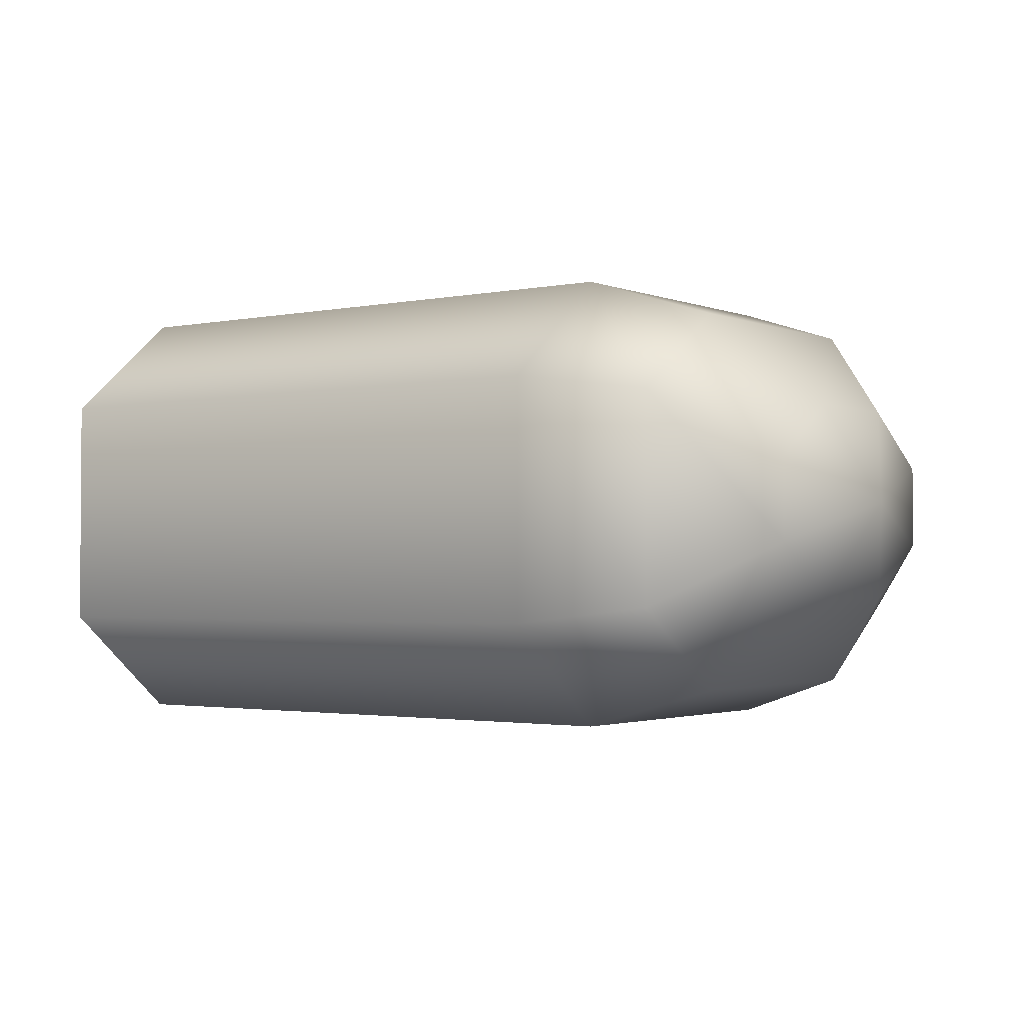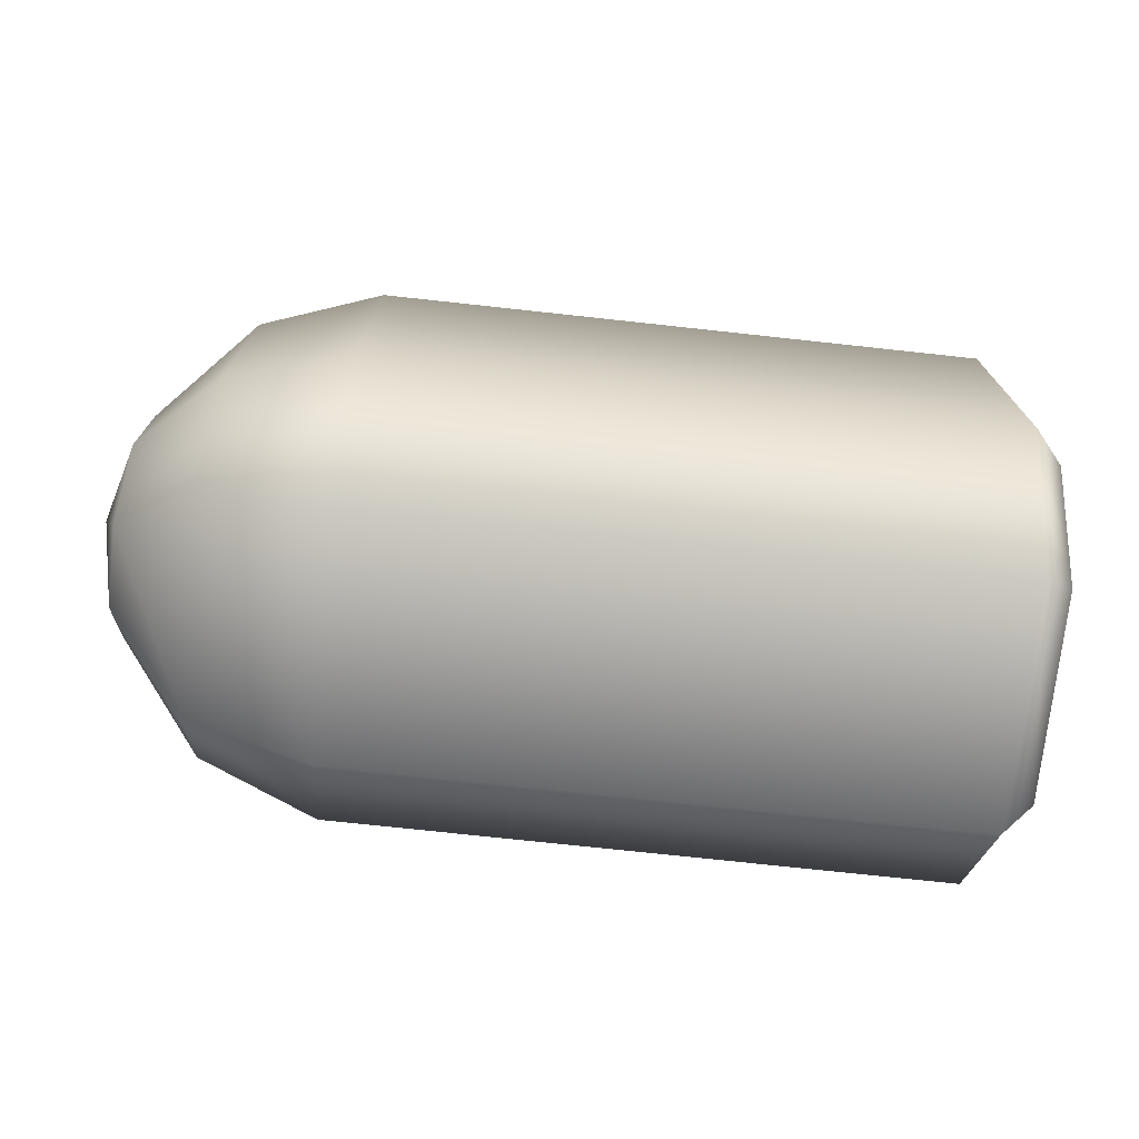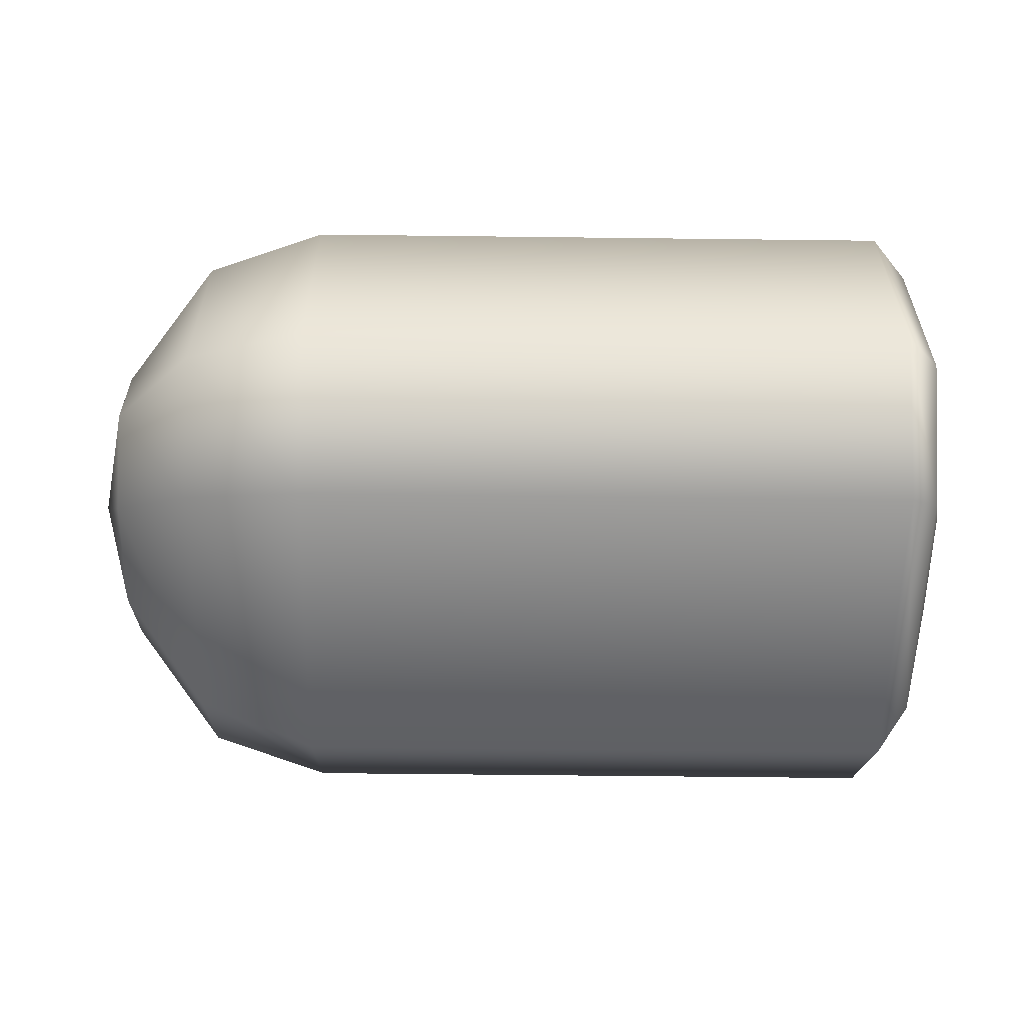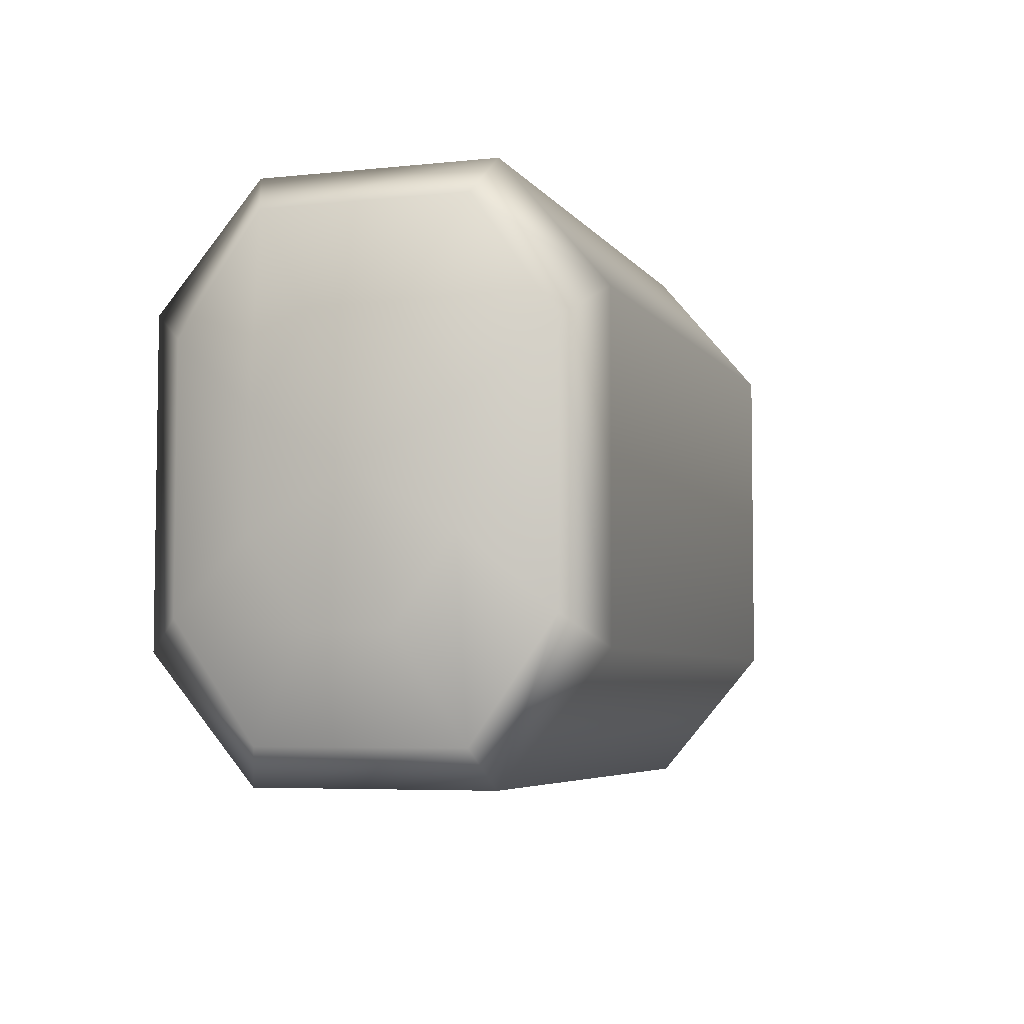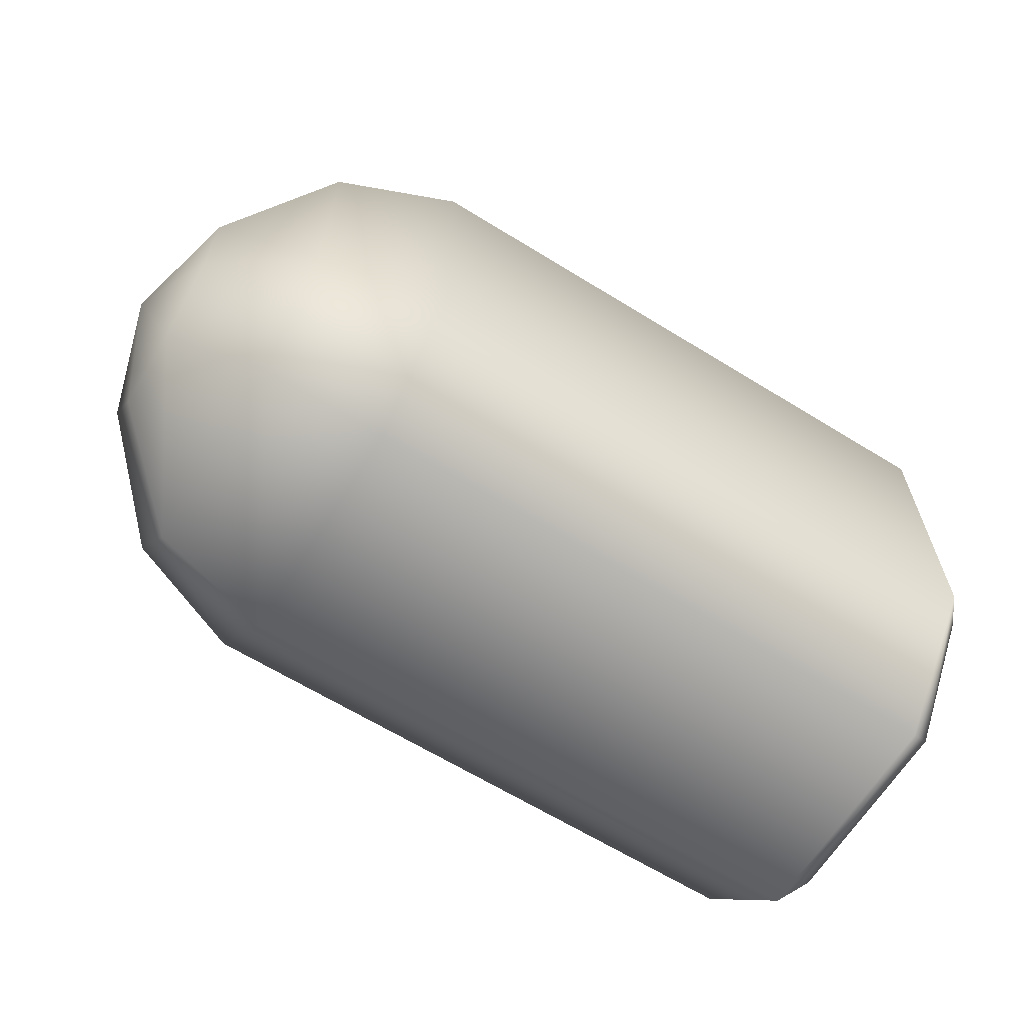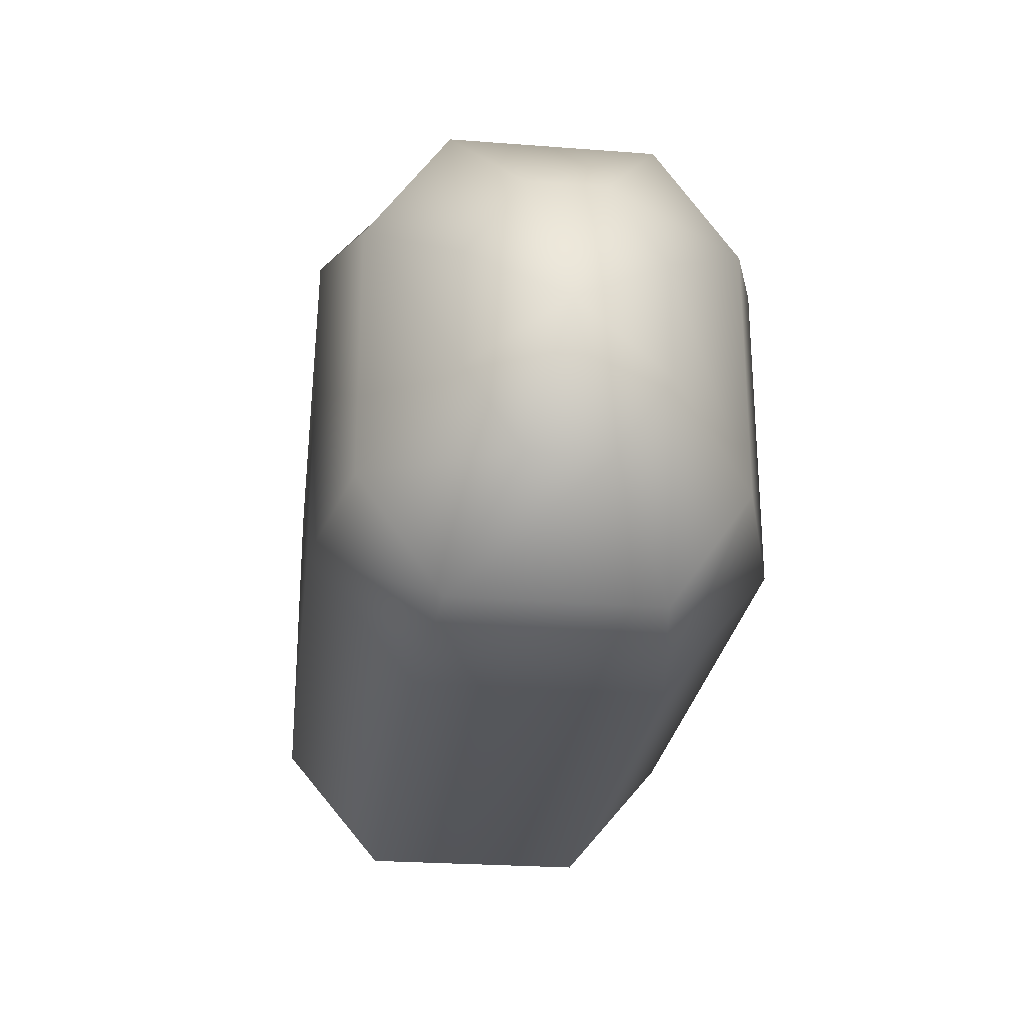
<metadata>
{"format":"obj","ext":"obj","renderer":"f3d","projection":"perspective","resolution":1024,"background":"white","views":[{"elev":-2.0,"azim":-143.8,"up":"+Y"},{"elev":-73.4,"azim":-6.2,"up":"+Z"},{"elev":-57.7,"azim":-0.7,"up":"+Y"},{"elev":-5.2,"azim":108.3,"up":"+Z"},{"elev":-64.5,"azim":-31.9,"up":"+Z"},{"elev":-25.3,"azim":-96.9,"up":"+Z"}]}
</metadata>
<code>
g default
v -1.495 -0.23 0.145
v -1.495 -0.2303 -0.1466
v -1.495 -0.09579 -0.3479
v -1.495 0.1022 -0.3475
v -1.495 0.237 -0.1457
v -1.495 0.2374 0.1459
v -1.495 0.1028 0.3469
v -1.495 -0.09518 0.3465
v -1.28 -0.447 0.3157
v -1.28 -0.4477 -0.3181
v -1.28 -0.247 -0.6022
v -1.28 0.2525 -0.6016
v -1.28 0.4541 -0.3162
v -1.28 0.4547 0.3176
v -1.28 0.254 0.6012
v -1.28 -0.2454 0.6006
v -0.9853 -0.5403 0.3889
v -0.9853 -0.541 -0.3917
v -0.9853 -0.2857 -0.6953
v -0.9853 0.291 -0.6946
v -0.9853 0.5473 -0.3893
v -0.9853 0.548 0.3913
v -0.9853 0.2928 0.6943
v -0.9853 -0.284 0.6935
v 0.5074 -0.5403 0.3888
v 0.5074 -0.541 -0.3918
v 0.5074 -0.2857 -0.6954
v 0.5074 0.291 -0.6946
v 0.5074 0.5473 -0.3893
v 0.5074 0.548 0.3912
v 0.5074 0.2928 0.6942
v 0.5074 -0.284 0.6935
v 0.59 -0.447 0.3156
v 0.59 -0.4477 -0.3182
v 0.59 -0.247 -0.6023
v 0.59 0.2525 -0.6017
v 0.59 0.4541 -0.3162
v 0.59 0.4547 0.3175
v 0.59 0.254 0.6011
v 0.59 -0.2454 0.6005
v 0.6505 -0.239 0.1385
v 0.6505 -0.2394 -0.1402
v 0.6505 -0.09579 -0.348
v 0.6505 0.1022 -0.3476
v 0.6505 0.2461 -0.1393
v 0.6505 0.2464 0.1393
v 0.6505 0.1028 0.3468
v 0.6505 -0.09518 0.3465
v -1.574 0.003527 -0.0005
v 0.6505 0.003527 -0.000577
g FoodShortRLowerArm
f 1 2 10 9
f 2 3 11 10
f 3 4 12 11
f 4 5 13 12
f 5 6 14 13
f 6 7 15 14
f 7 8 16 15
f 8 1 9 16
f 9 10 18 17
f 10 11 19 18
f 11 12 20 19
f 12 13 21 20
f 13 14 22 21
f 14 15 23 22
f 15 16 24 23
f 16 9 17 24
f 17 18 26 25
f 18 19 27 26
f 19 20 28 27
f 20 21 29 28
f 21 22 30 29
f 22 23 31 30
f 23 24 32 31
f 24 17 25 32
f 25 26 34 33
f 26 27 35 34
f 27 28 36 35
f 28 29 37 36
f 29 30 38 37
f 30 31 39 38
f 31 32 40 39
f 32 25 33 40
f 33 34 42 41
f 34 35 43 42
f 35 36 44 43
f 36 37 45 44
f 37 38 46 45
f 38 39 47 46
f 39 40 48 47
f 40 33 41 48
f 2 1 49
f 3 2 49
f 4 3 49
f 5 4 49
f 6 5 49
f 7 6 49
f 8 7 49
f 1 8 49
f 41 42 50
f 42 43 50
f 43 44 50
f 44 45 50
f 45 46 50
f 46 47 50
f 47 48 50
f 48 41 50

</code>
